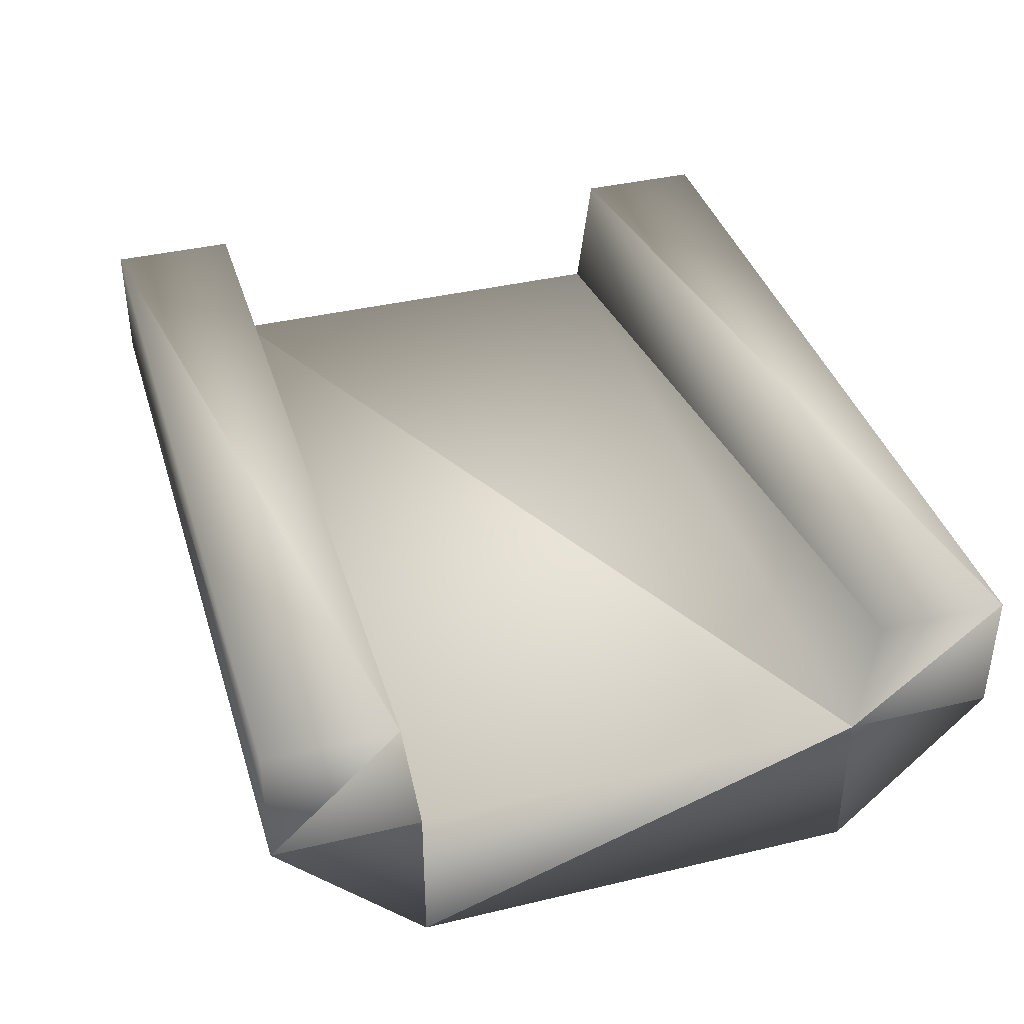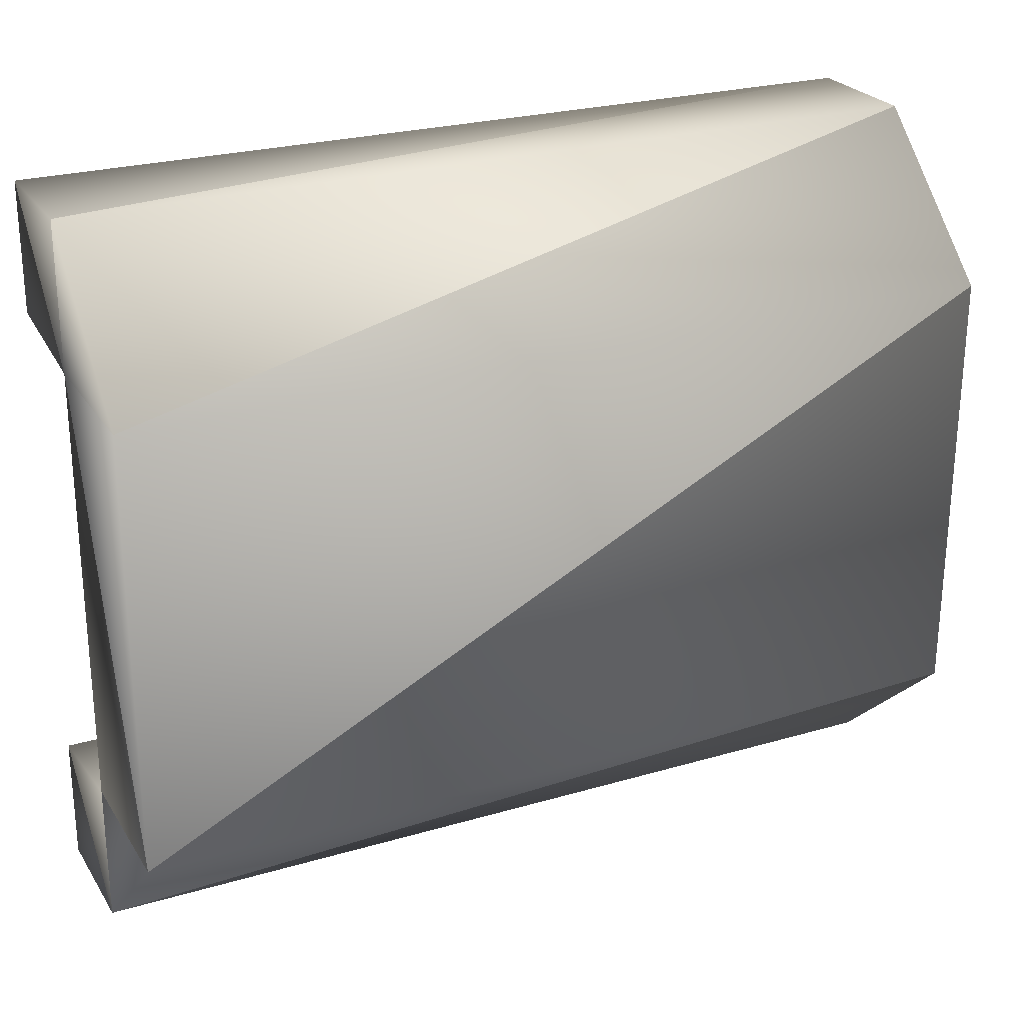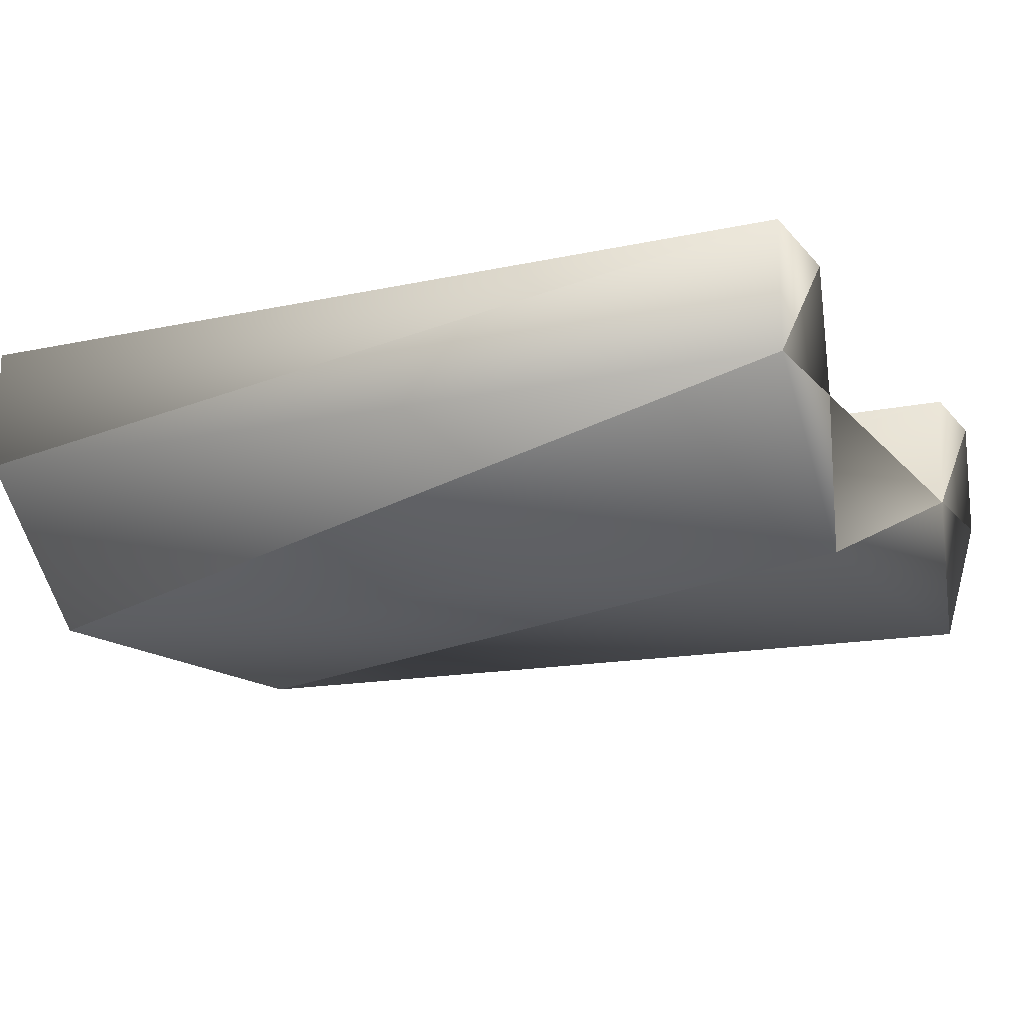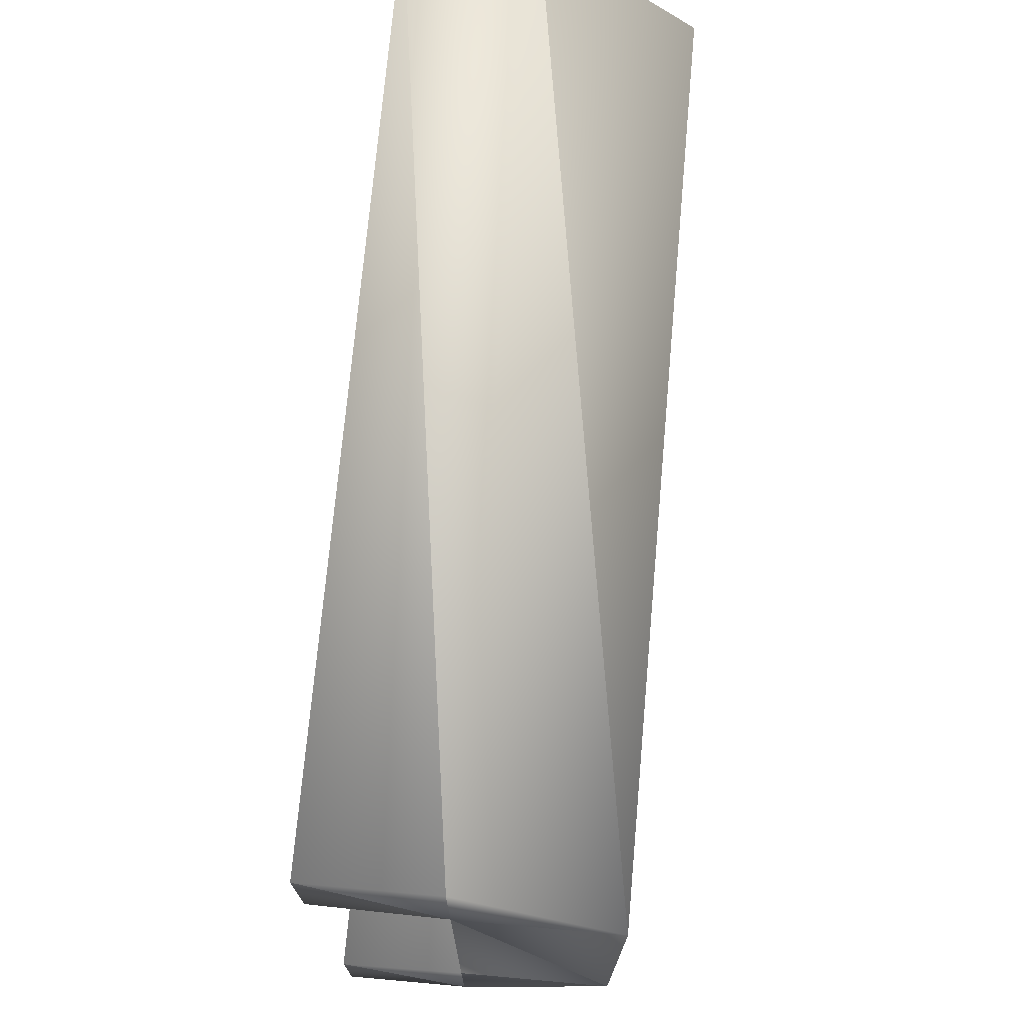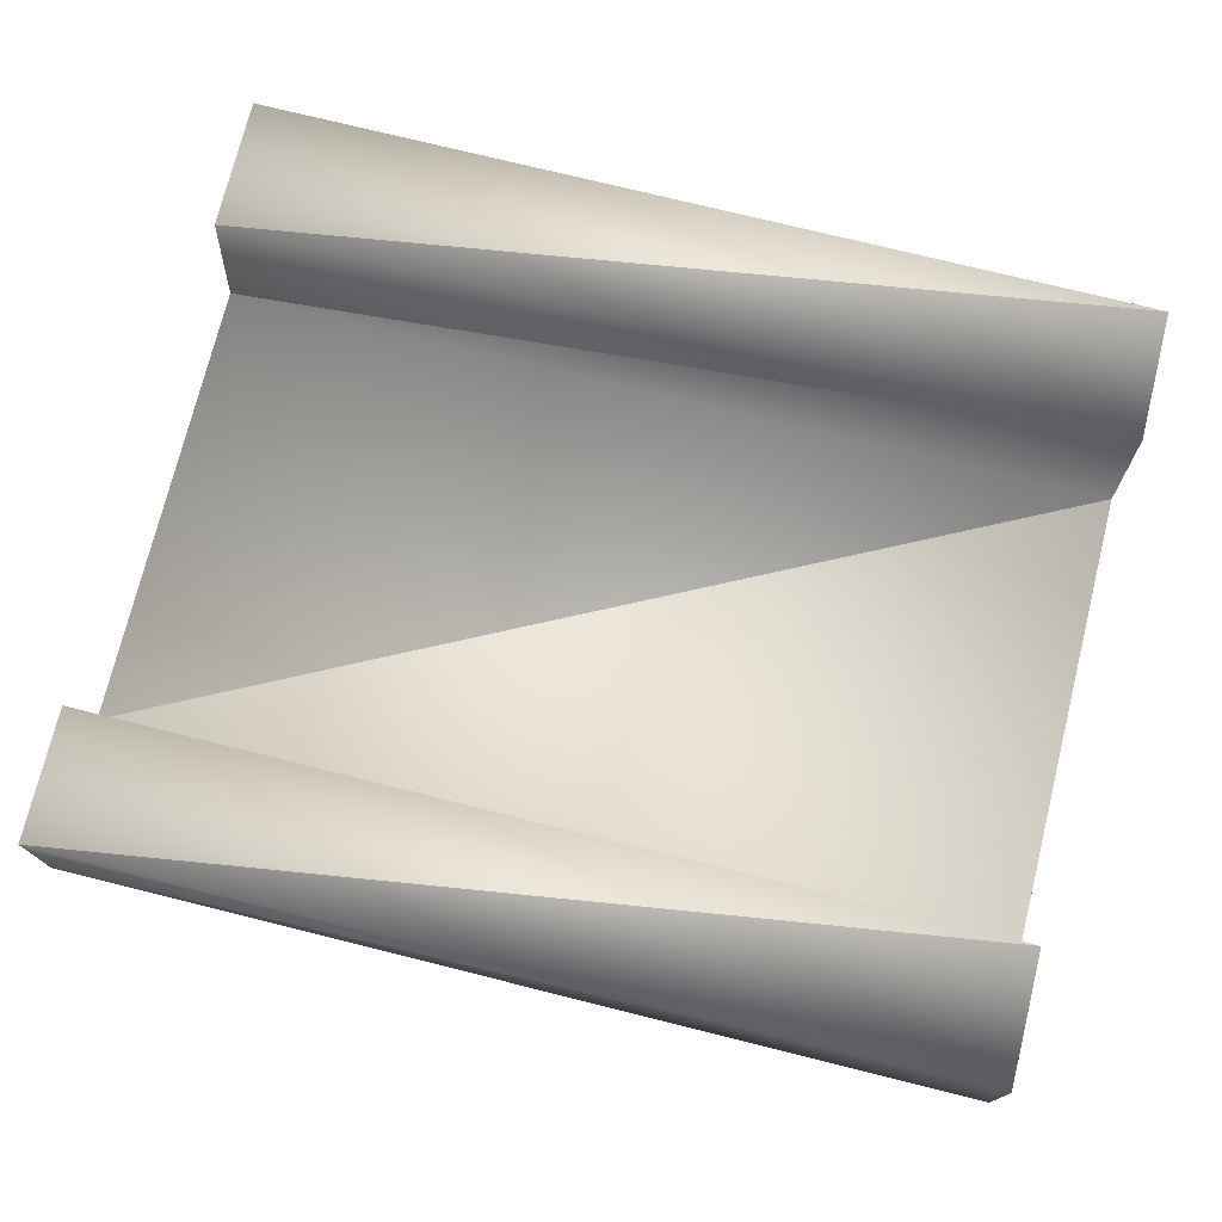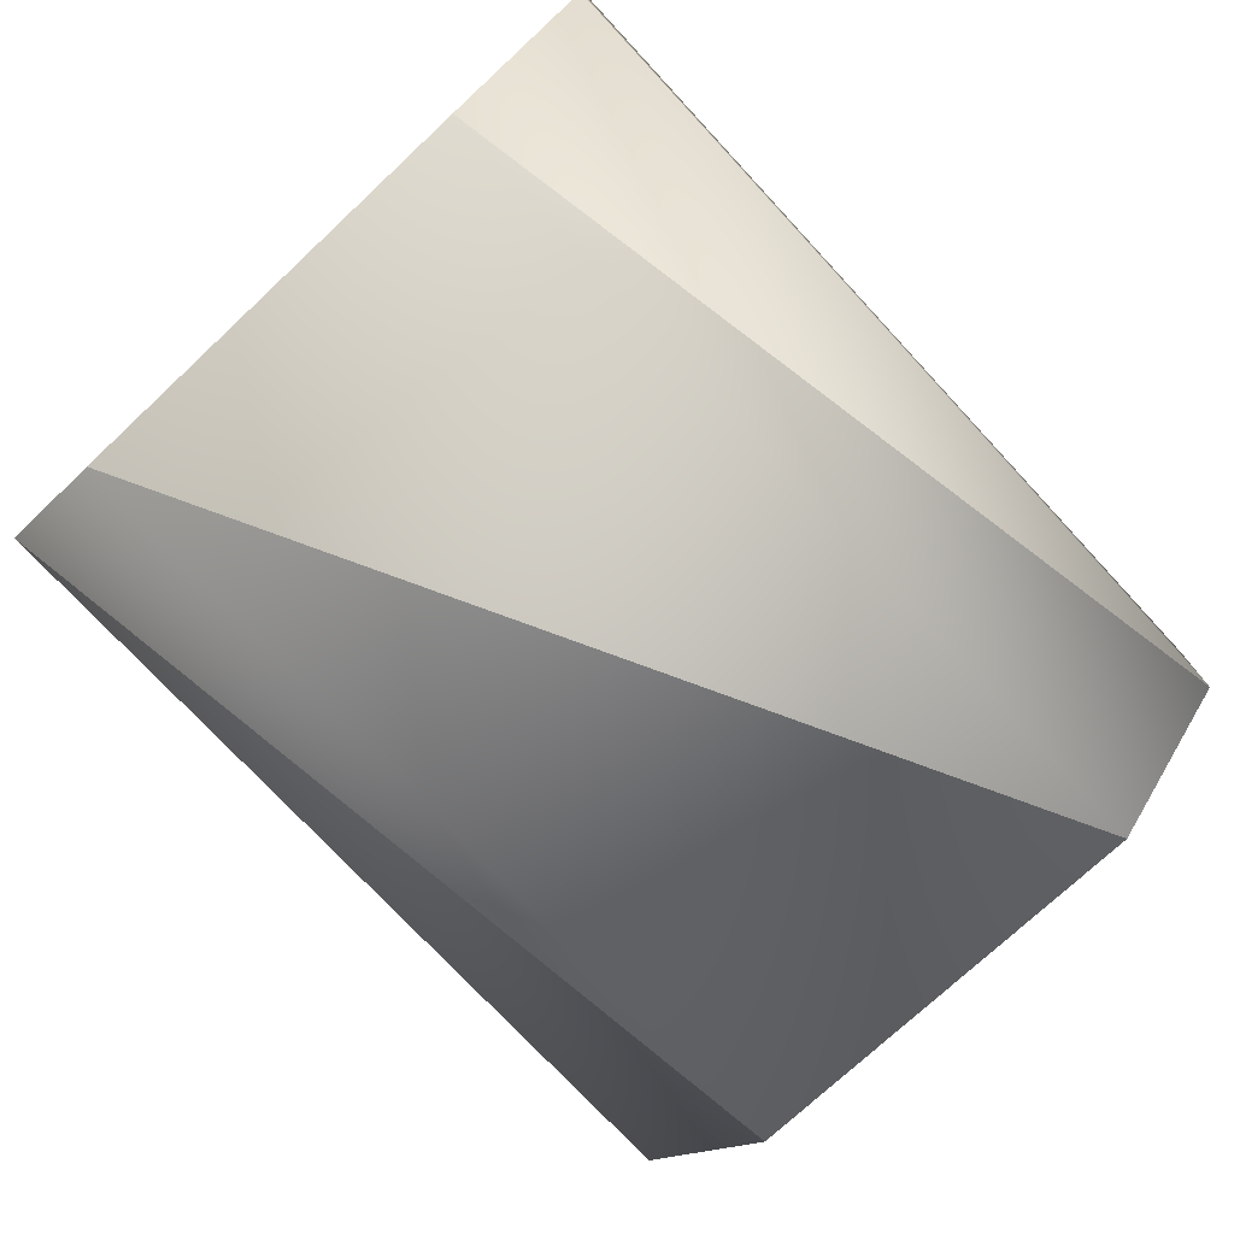
<metadata>
{"format":"obj","ext":"obj","renderer":"f3d","projection":"perspective","resolution":1024,"background":"white","views":[{"elev":38.8,"azim":73.5,"up":"+Y"},{"elev":25.4,"azim":-25.5,"up":"+Z"},{"elev":-14.5,"azim":-154.4,"up":"+Y"},{"elev":72.7,"azim":-84.9,"up":"+Z"},{"elev":74.7,"azim":-165.9,"up":"+Y"},{"elev":-75.2,"azim":133.1,"up":"+Y"}]}
</metadata>
<code>
g Mesh1 Mesh1 default_object skpAB1 Mesh1_default_group_Cube_skp30_1_Model_001 skp9D1 Model
v -3.001 0.4864 1.504
v -2.999 0.4864 2.495
v -2.999 1.342 2.495
f 1 2 3
v -3.001 -0.5595 1.504
f 2 1 4
v -3.009 -0.5595 -1.514
f 1 5 4
v -3.009 0.4864 -1.514
f 1 6 5
v 3.001 0.4864 -1.529
f 1 7 6
v 3.009 0.4864 1.488
f 1 8 7
v -3.001 1.342 1.616
f 8 1 9
f 1 3 9
v 3.009 1.342 1.6
f 10 9 3
f 9 10 8
v 3.012 0.4864 2.48
f 10 11 8
v 3.012 1.342 2.48
f 10 12 11
f 10 3 12
f 12 3 2
f 12 2 11
f 11 2 4
v 3.009 -0.5595 1.488
f 11 4 13
f 13 4 5
v 3.001 -0.5595 -1.529
f 13 5 14
v -3.012 0.4864 -2.496
f 14 5 15
f 6 15 5
v -3.009 1.342 -1.623
f 16 15 6
v -3.012 1.342 -2.496
f 16 17 15
v 2.999 1.342 -2.511
f 18 17 16
v 2.999 0.4864 -2.511
f 17 18 19
f 7 19 18
f 19 7 14
f 7 13 14
f 7 8 13
f 8 11 13
f 14 15 19
f 17 19 15
v 3.001 1.342 -1.639
f 7 18 20
f 18 16 20
f 6 20 16
f 6 7 20

</code>
